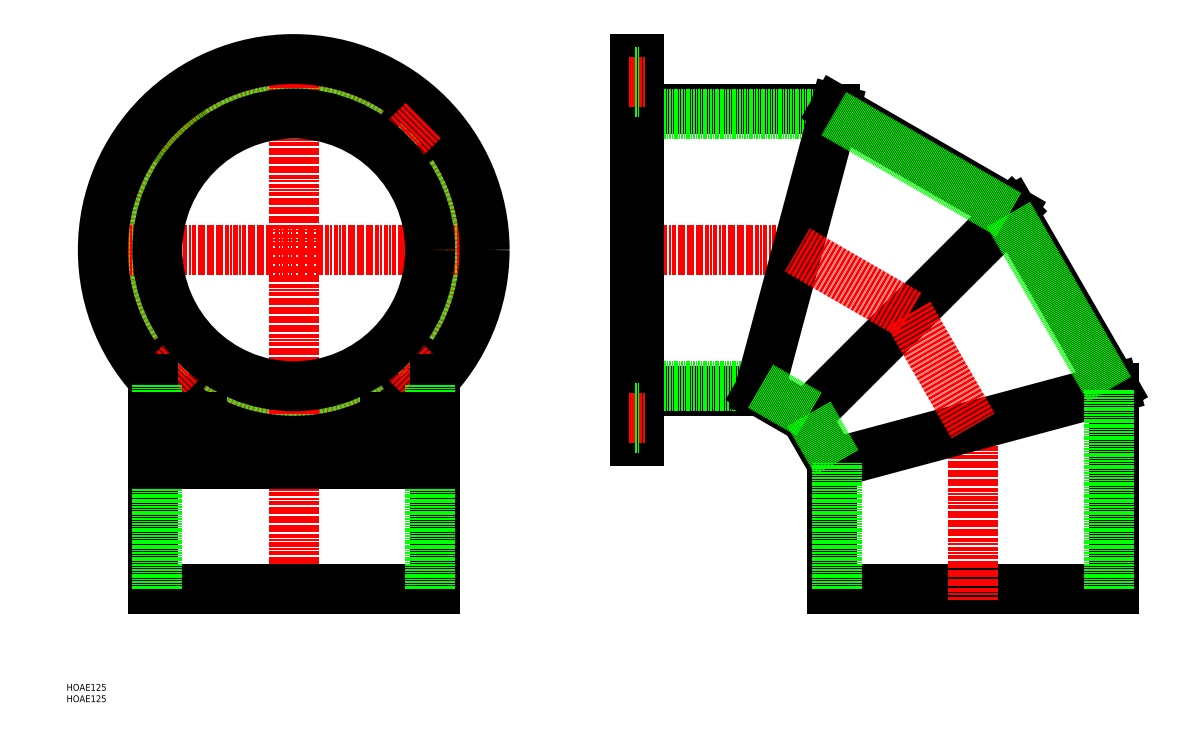
<metadata>
{"format":"dxf","ext":"dxf","renderer":"ezdxf+matplotlib","layout":"modelspace","background":"white","min_lineweight":24,"dpi":150}
</metadata>
<code>
0
SECTION
2
ENTITIES
0
INSERT
8
0
2
*U9
10
0
20
0
30
0
0
INSERT
8
0
2
*U10
10
0
20
0
30
0
0
LINE
8
0
10
250
20
283
30
0
11
250
21
115
31
0
0
LINE
8
0
10
250
20
115
30
0
11
252
21
115
31
0
0
LINE
8
CENTER
10
245
20
199
30
0
11
321.6
21
199
31
0
0
LINE
8
0
10
252
20
137
30
0
11
305
21
137
31
0
0
LINE
8
0
10
250
20
139
30
0
11
305.5
21
139
31
0
0
LINE
8
0
10
252
20
261
30
0
11
338.2
21
261
31
0
0
LINE
8
0
10
250
20
259
30
0
11
337.7
21
259
31
0
0
LINE
8
0
10
250
20
283
30
0
11
252
21
283
31
0
0
LINE
8
0
10
252
20
283
30
0
11
252
21
115
31
0
0
LINE
8
CENTER
10
247.5
20
273
30
0
11
254.5
21
273
31
0
0
LINE
8
0
10
250
20
268.5
30
0
11
252
21
268.5
31
0
0
LINE
8
0
10
250
20
277.5
30
0
11
252
21
277.5
31
0
0
LINE
8
CENTER
10
247.5
20
125
30
0
11
254.5
21
125
31
0
0
LINE
8
0
10
250
20
120.5
30
0
11
252
21
120.5
31
0
0
LINE
8
0
10
250
20
129.5
30
0
11
252
21
129.5
31
0
0
LINE
8
0
10
337
20
50
30
0
11
461
21
50
31
0
0
LINE
8
CENTER
10
399
20
45
30
0
11
399
21
121.6
31
0
0
LINE
8
0
10
461
20
50
30
0
11
461
21
138.2
31
0
0
LINE
8
0
10
337
20
50
30
0
11
337
21
105
31
0
0
LINE
8
0
10
461
20
138.2
30
0
11
337
21
105
31
0
0
LINE
8
0
10
325.3
20
125.3
30
0
11
337
21
105
31
0
0
LINE
8
0
10
325.3
20
125.3
30
0
11
305
21
137
31
0
0
LINE
8
0
10
338.2
20
261
30
0
11
305
21
137
31
0
0
LINE
8
0
10
325.3
20
125.3
30
0
11
416.1
21
216.1
31
0
0
LINE
8
0
10
416.1
20
216.1
30
0
11
461
21
138.2
31
0
0
LINE
8
0
10
416.1
20
216.1
30
0
11
338.2
21
261
31
0
0
LINE
8
CENTER
10
370.7
20
170.7
30
0
11
321.6
21
199
31
0
0
LINE
8
CENTER
10
370.7
20
170.7
30
0
11
399
21
121.6
31
0
0
LINE
8
0
10
339
20
50
30
0
11
339
21
105.5
31
0
0
LINE
8
0
10
459
20
50
30
0
11
459
21
137.7
31
0
0
LINE
8
0
10
414.6
20
214.6
30
0
11
459
21
137.7
31
0
0
LINE
8
0
10
326.8
20
126.8
30
0
11
339
21
105.5
31
0
0
LINE
8
0
10
326.8
20
126.8
30
0
11
305.5
21
139
31
0
0
LINE
8
0
10
414.6
20
214.6
30
0
11
337.7
21
259
31
0
0
CIRCLE
8
0
10
47.67
20
251.3
30
0
40
4.5
0
LINE
8
CENTER
10
43.08
20
255.9
30
0
11
52.27
21
246.7
31
0
0
CIRCLE
8
CENTER
10
100
20
199
30
0
40
74
0
CIRCLE
8
0
10
100
20
199
30
0
40
62
0
LINE
8
CENTER
10
189
20
199
30
0
11
11
21
199
31
0
0
LINE
8
CENTER
10
100
20
288
30
0
11
100
21
45
31
0
0
CIRCLE
8
0
10
100
20
199
30
0
40
84
0
CIRCLE
8
0
10
47.67
20
146.7
30
0
40
4.5
0
LINE
8
CENTER
10
43.08
20
142.1
30
0
11
52.27
21
151.3
31
0
0
CIRCLE
8
0
10
152.3
20
146.7
30
0
40
4.5
0
LINE
8
CENTER
10
156.9
20
142.1
30
0
11
147.7
21
151.3
31
0
0
CIRCLE
8
0
10
152.3
20
251.3
30
0
40
4.5
0
LINE
8
CENTER
10
156.9
20
255.9
30
0
11
147.7
21
246.7
31
0
0
CIRCLE
8
0
10
100
20
199
30
0
40
60
0
LINE
8
0
10
38
20
50
30
0
11
162
21
50
31
0
0
LINE
8
0
10
162
20
50
30
0
11
162
21
142.3
31
0
0
LINE
8
0
10
160
20
50
30
0
11
160
21
140.2
31
0
0
LINE
8
0
10
38
20
50
30
0
11
38
21
142.3
31
0
0
LINE
8
0
10
40
20
50
30
0
11
40
21
140.2
31
0
0
LINE
8
0
10
38
20
105
30
0
11
162
21
105
31
0
0
LINE
8
0
10
162
20
125.3
30
0
11
140.3
21
125.3
31
0
0
LINE
8
0
10
59.72
20
125.3
30
0
11
38
21
125.3
31
0
0
ENDSEC
0
EOF

</code>
